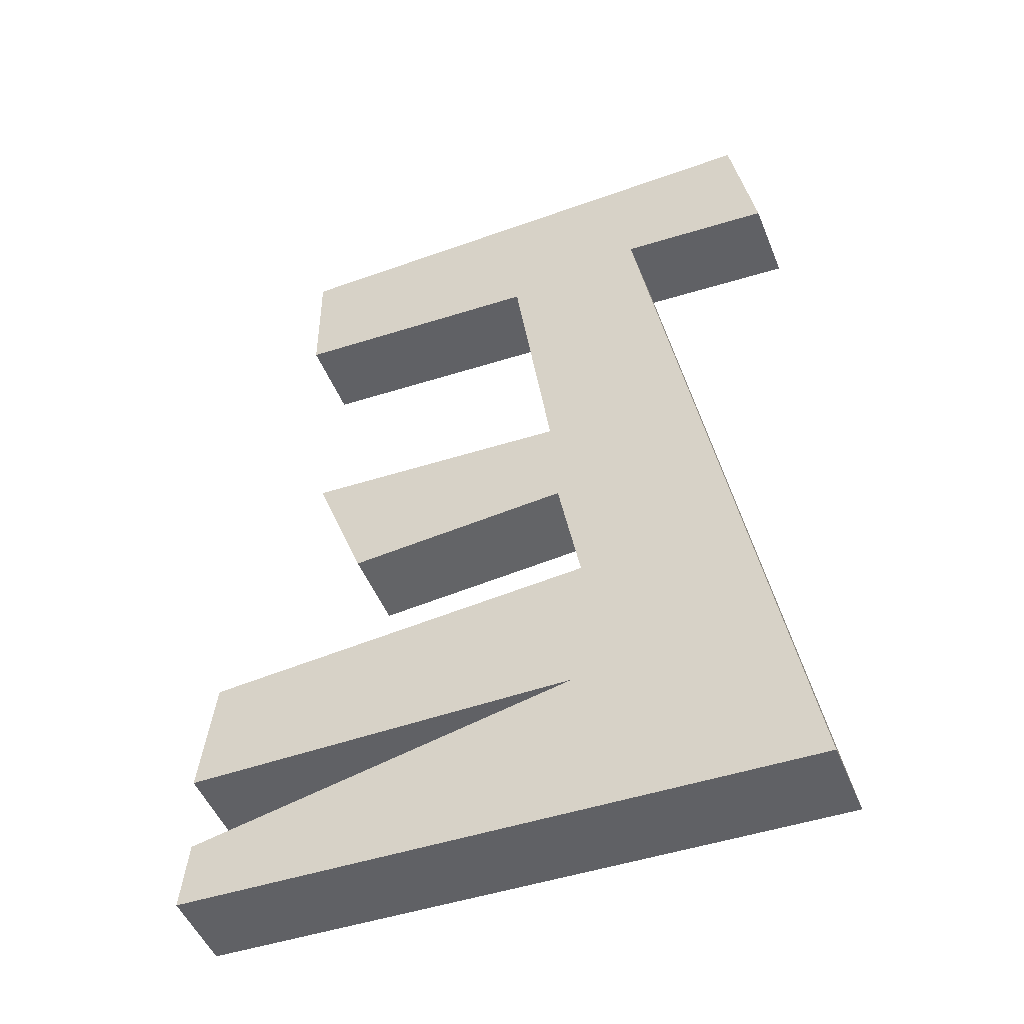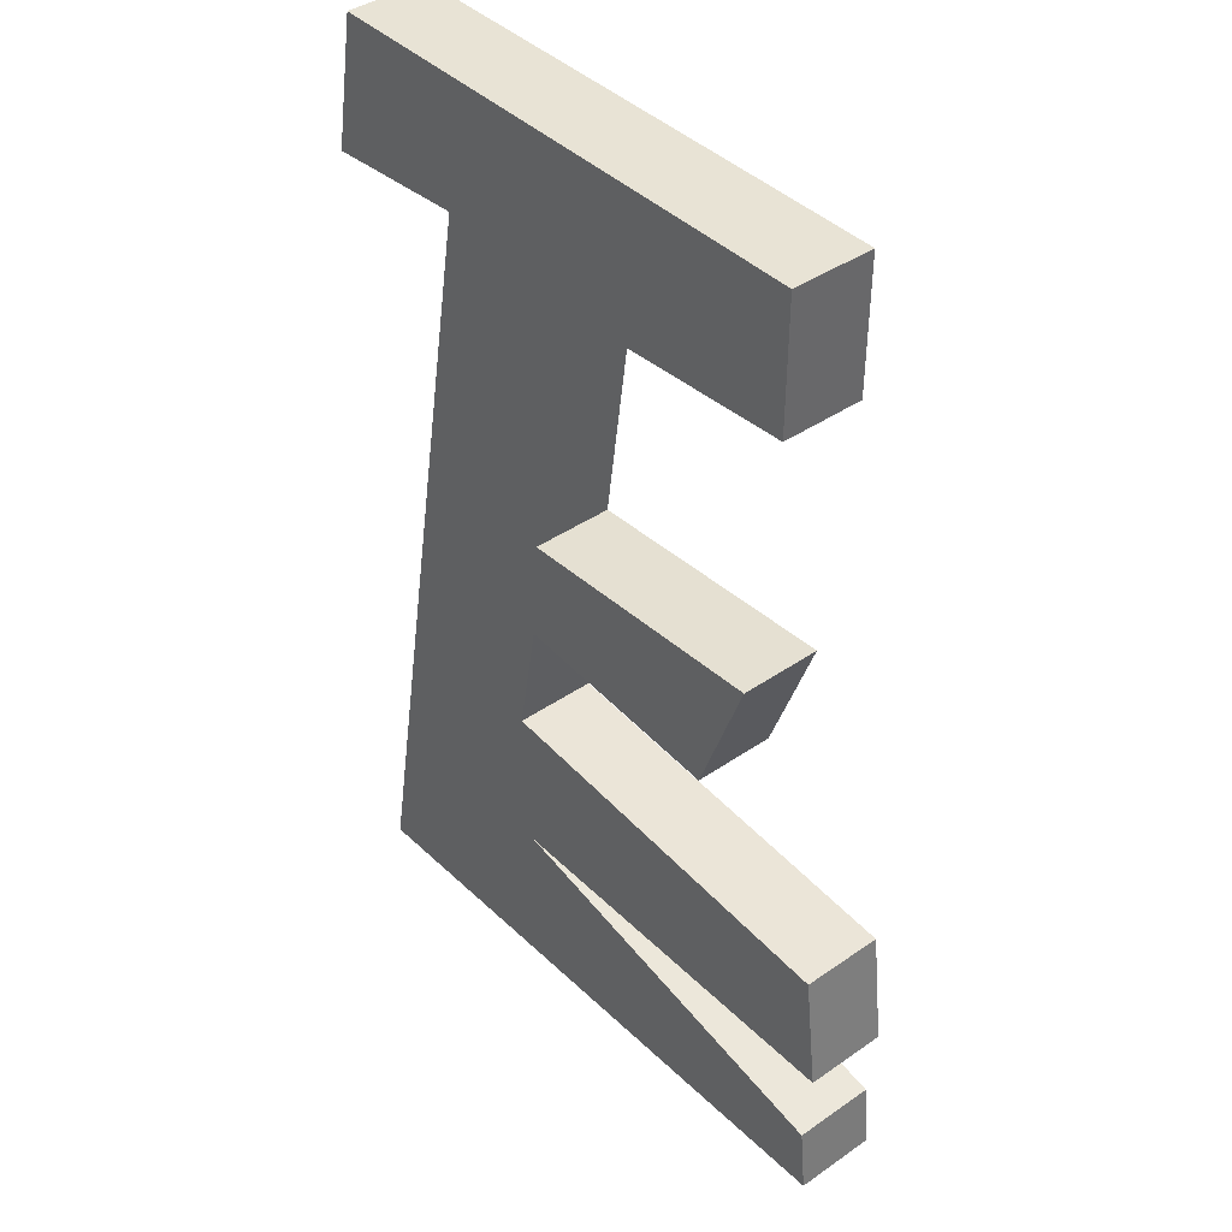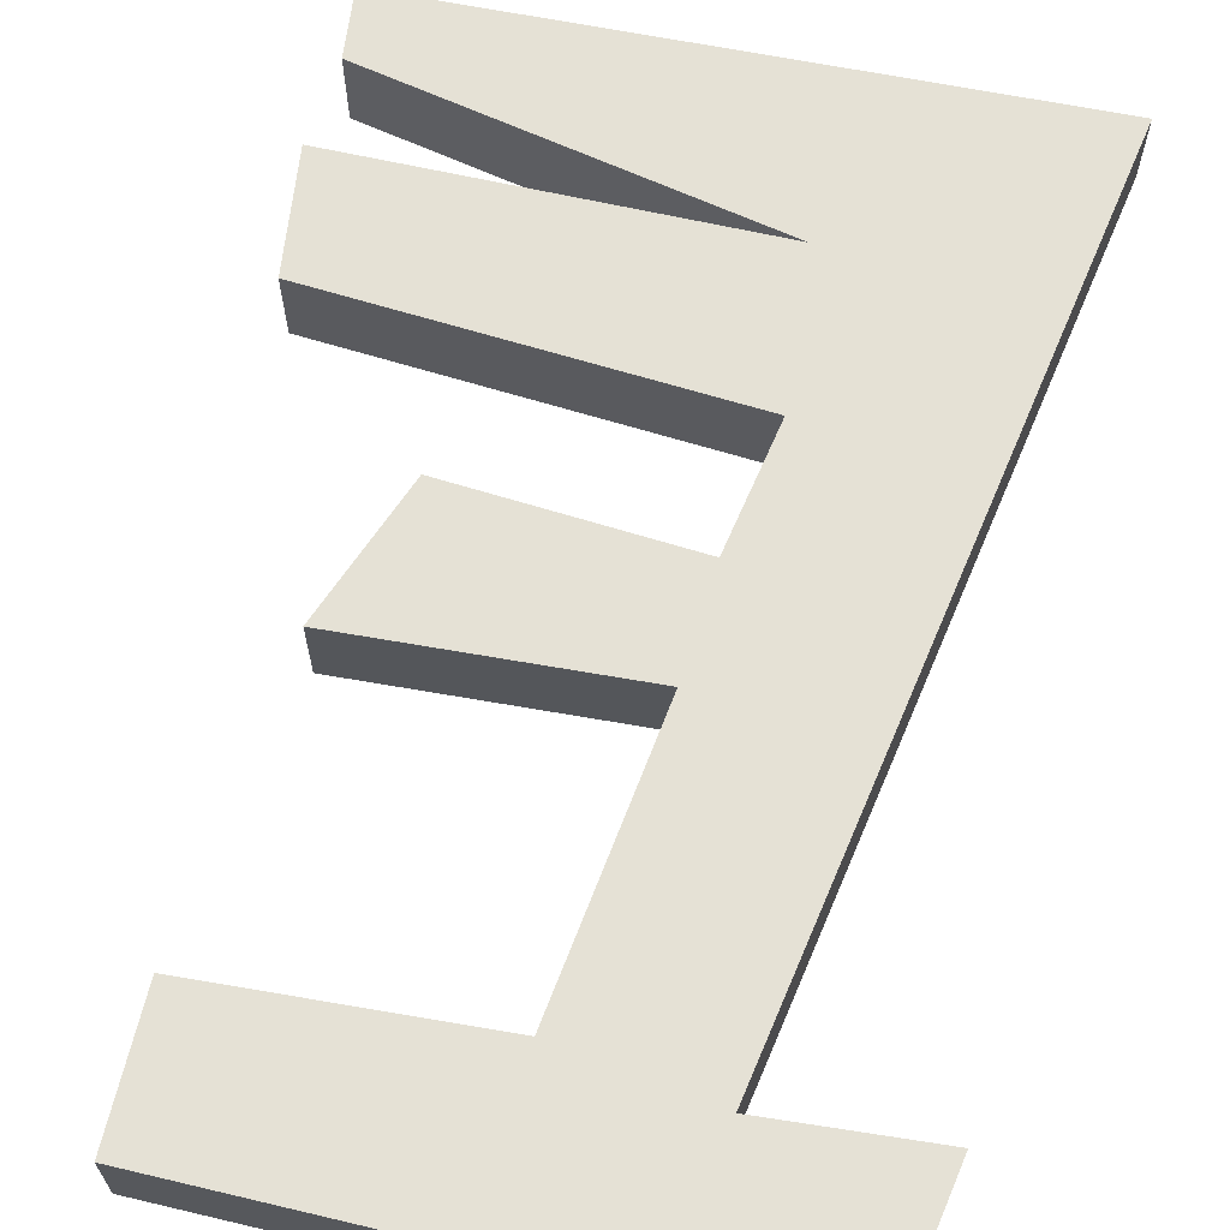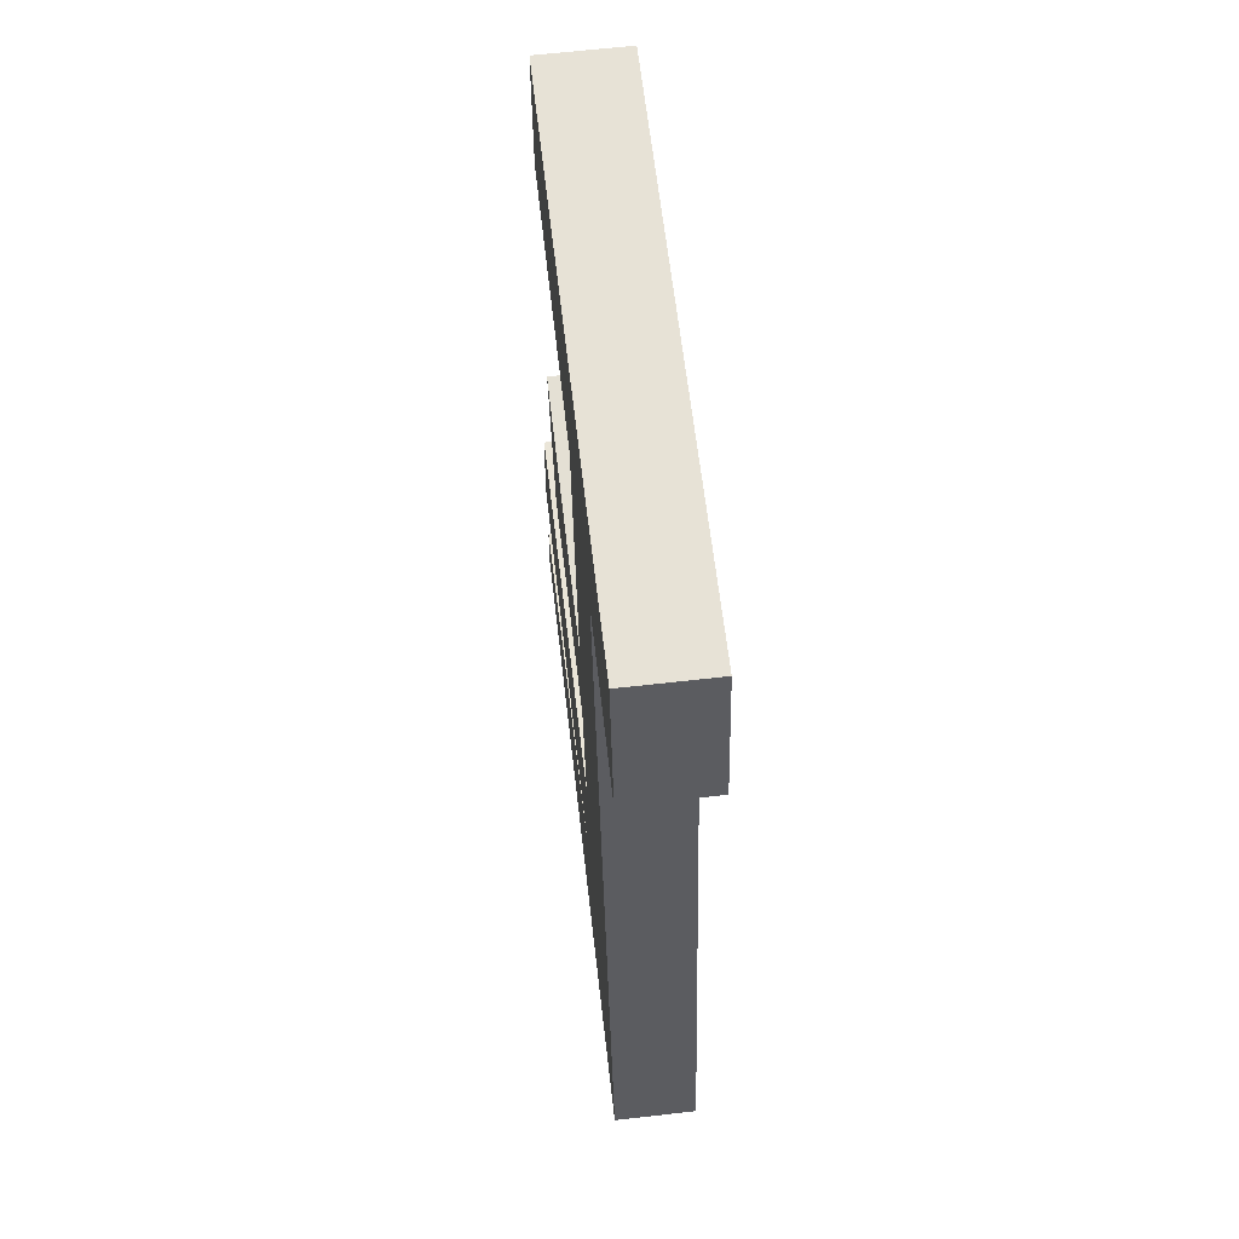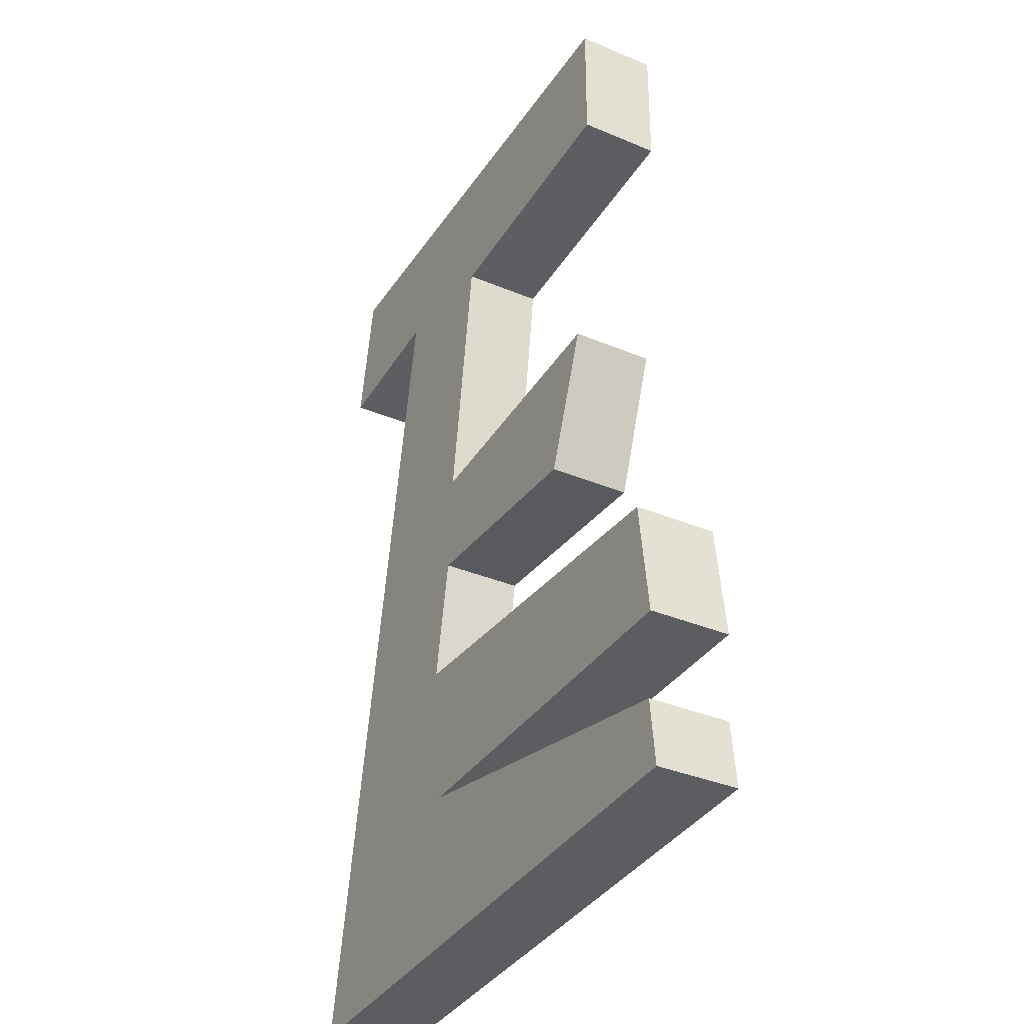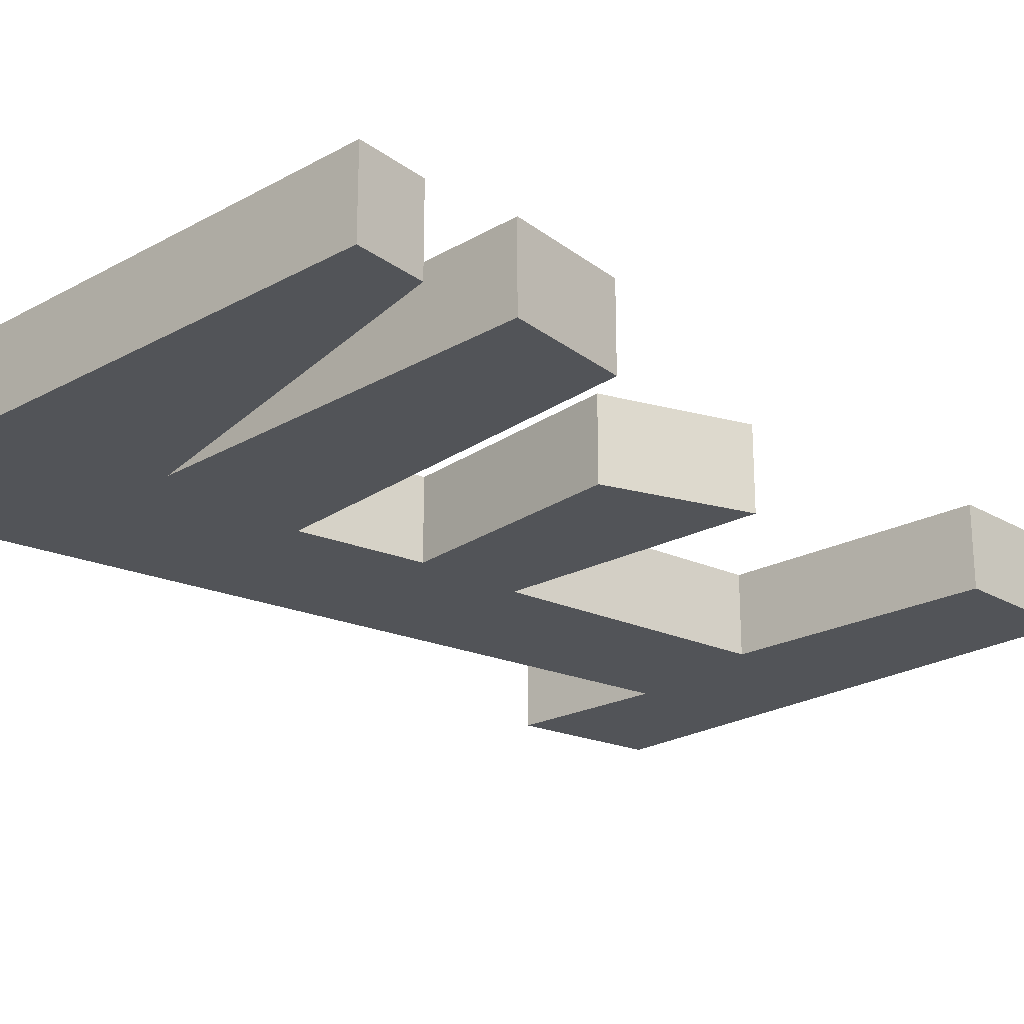
<metadata>
{"format":"obj","ext":"obj","renderer":"f3d","projection":"perspective","resolution":1024,"background":"white","views":[{"elev":-49.3,"azim":-158.4,"up":"+Y"},{"elev":40.8,"azim":49.8,"up":"+Y"},{"elev":65.0,"azim":-166.9,"up":"+Z"},{"elev":63.2,"azim":-96.6,"up":"+Y"},{"elev":-35.2,"azim":60.8,"up":"+Y"},{"elev":-23.0,"azim":44.9,"up":"+Z"}]}
</metadata>
<code>
o Key
g Key
v -1.95 0.1549 1.303
v -1.604 0.1532 1.303
v -1.604 0.06602 1.303
v -1.774 0.05634 1.303
v -1.798 -0.1198 1.303
v -1.623 -0.1104 1.303
v -1.656 -0.1994 1.303
v -1.803 -0.1886 1.303
v -1.817 -0.2693 1.303
v -1.561 -0.2881 1.303
v -1.552 -0.3653 1.303
v -1.809 -0.3665 1.303
v -1.557 -0.4196 1.303
v -1.553 -0.4637 1.303
v -1.961 -0.4764 1.303
v -1.866 0.06991 1.303
v -1.966 0.06251 1.303
v -1.809 -0.3665 1.25
v -1.557 -0.4196 1.25
v -1.553 -0.4637 1.25
v -1.961 -0.4764 1.25
v -1.966 0.06251 1.25
v -1.95 0.1549 1.25
v -1.866 0.06991 1.25
v -1.604 0.1532 1.25
v -1.604 0.06602 1.25
v -1.774 0.05634 1.25
v -1.798 -0.1198 1.25
v -1.623 -0.1104 1.25
v -1.656 -0.1994 1.25
v -1.803 -0.1886 1.25
v -1.817 -0.2693 1.25
v -1.561 -0.2881 1.25
v -1.552 -0.3653 1.25
f 14 13 12
f 15 14 12
f 16 1 17
f 4 3 2
f 1 4 2
f 1 16 4
f 5 4 16
f 7 6 5
f 7 5 8
f 16 8 5
f 16 15 8
f 15 9 8
f 12 9 15
f 12 10 9
f 11 10 12
f 18 33 34
f 32 33 18
f 21 32 18
f 31 32 21
f 31 21 24
f 28 31 24
f 31 28 30
f 28 29 30
f 24 27 28
f 27 24 23
f 25 27 23
f 25 26 27
f 22 23 24
f 18 20 21
f 18 19 20
f 13 19 18
f 18 12 13
f 14 20 19
f 19 13 14
f 15 21 20
f 20 14 15
f 1 23 22
f 22 17 1
f 17 22 24
f 24 16 17
f 3 26 25
f 25 2 3
f 4 27 26
f 26 3 4
f 2 25 23
f 23 1 2
f 5 28 27
f 27 4 5
f 6 29 28
f 28 5 6
f 7 30 29
f 29 6 7
f 8 31 30
f 30 7 8
f 16 24 21
f 21 15 16
f 9 32 31
f 31 8 9
f 10 33 32
f 32 9 10
f 11 34 33
f 33 10 11
f 12 18 34
f 34 11 12

</code>
